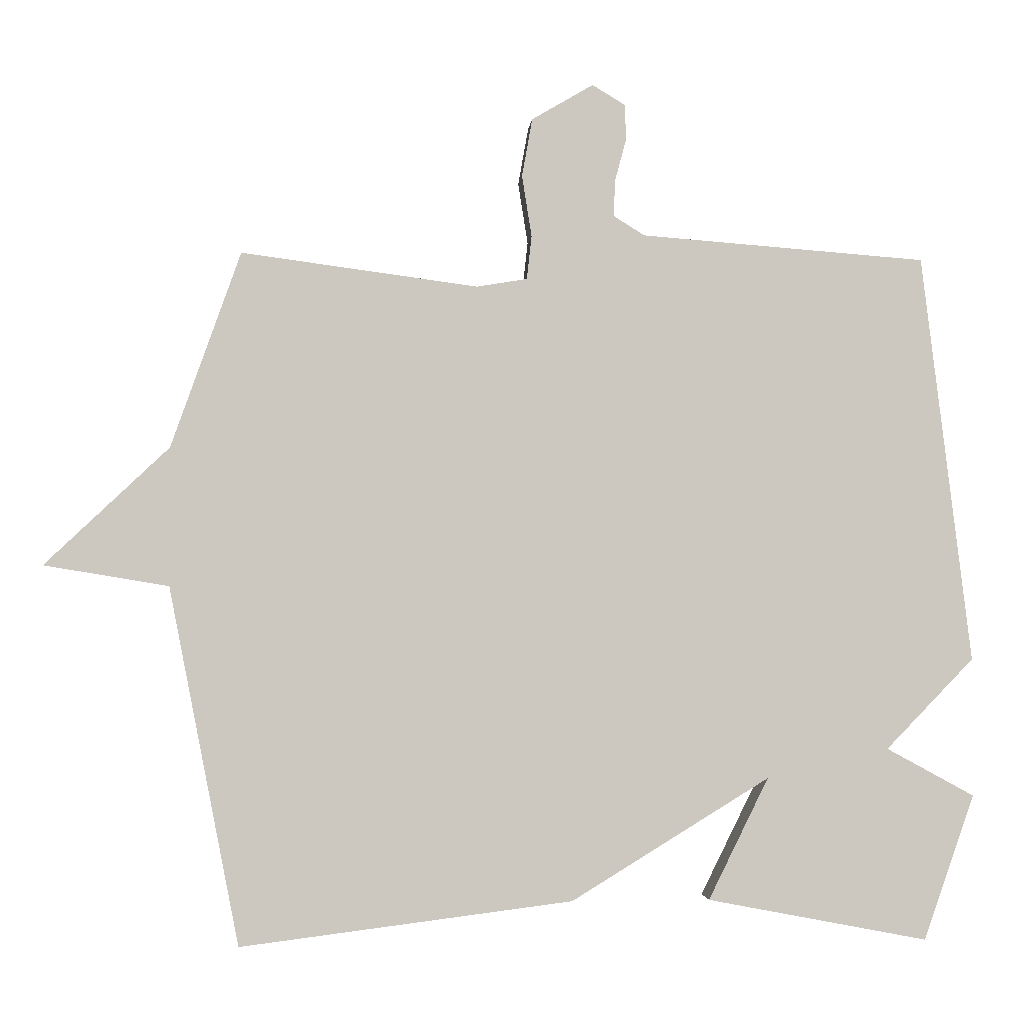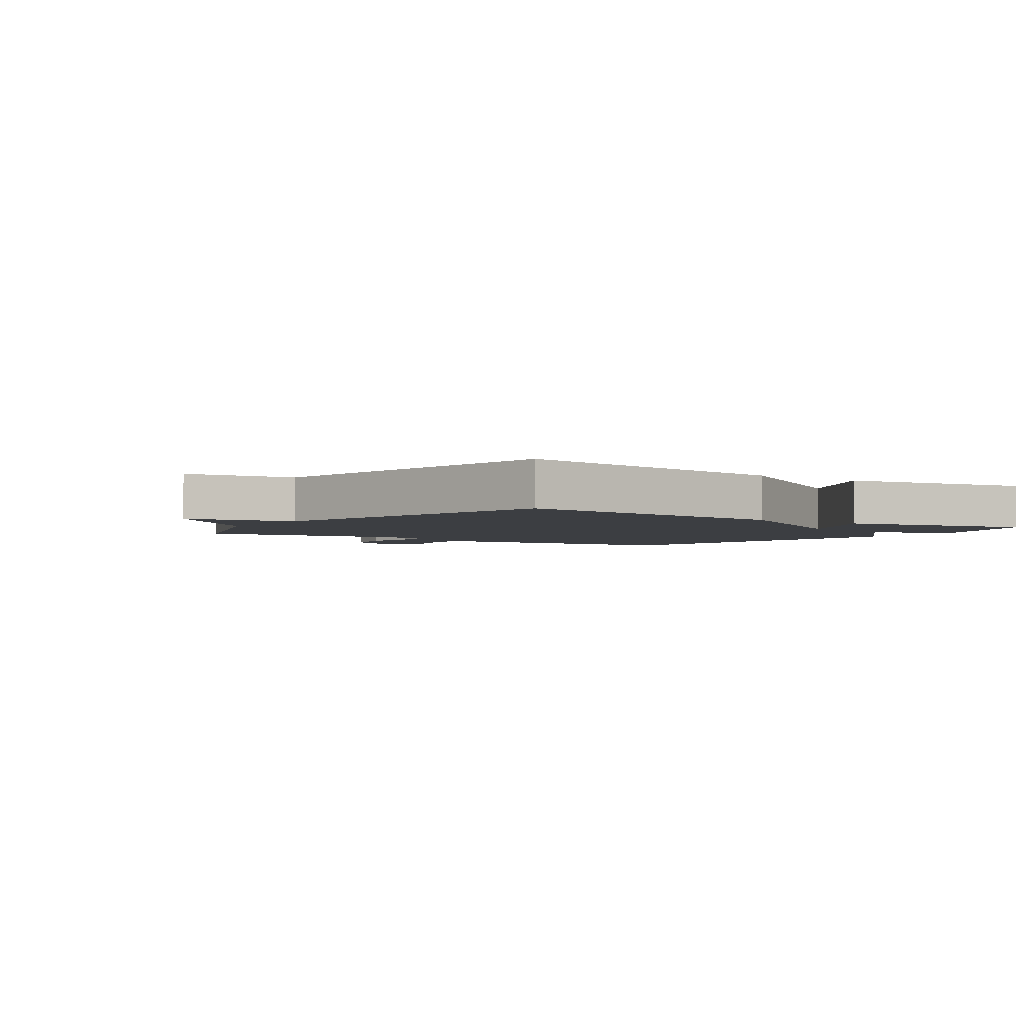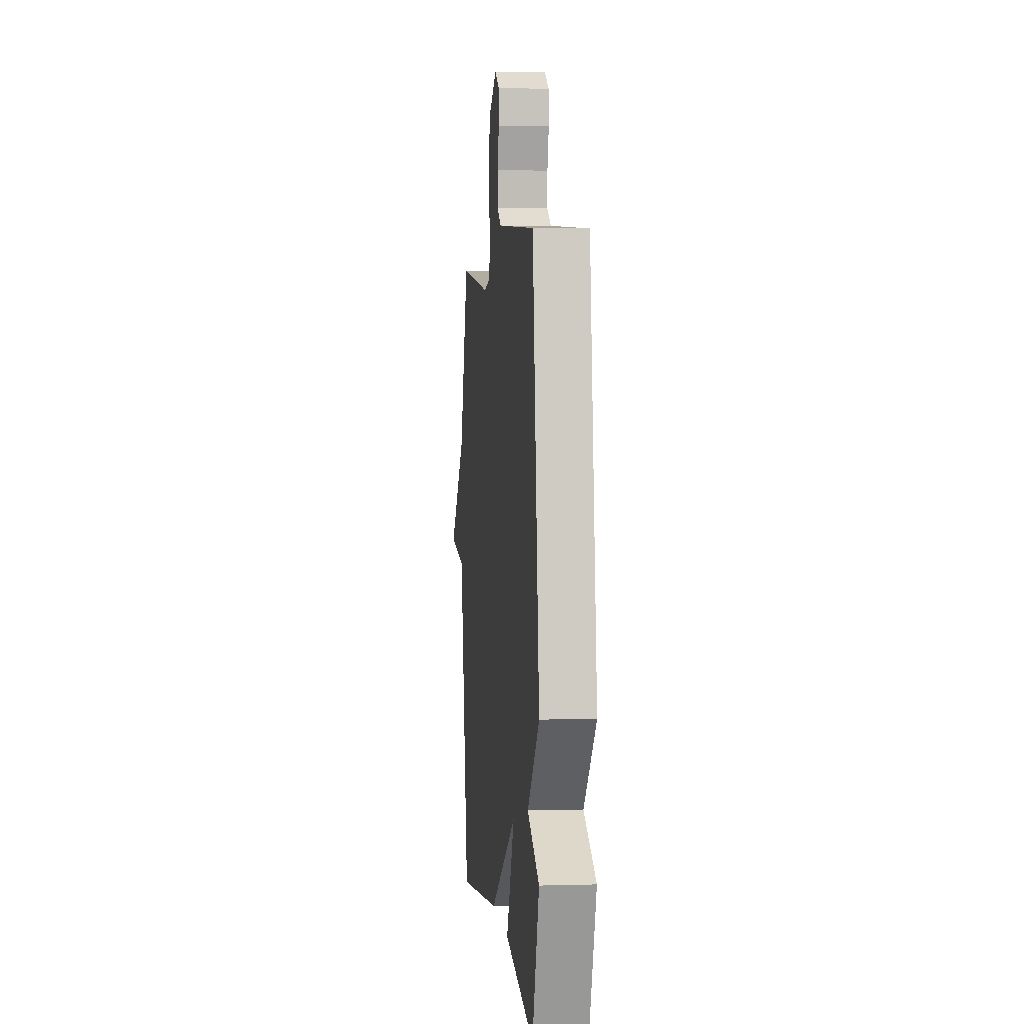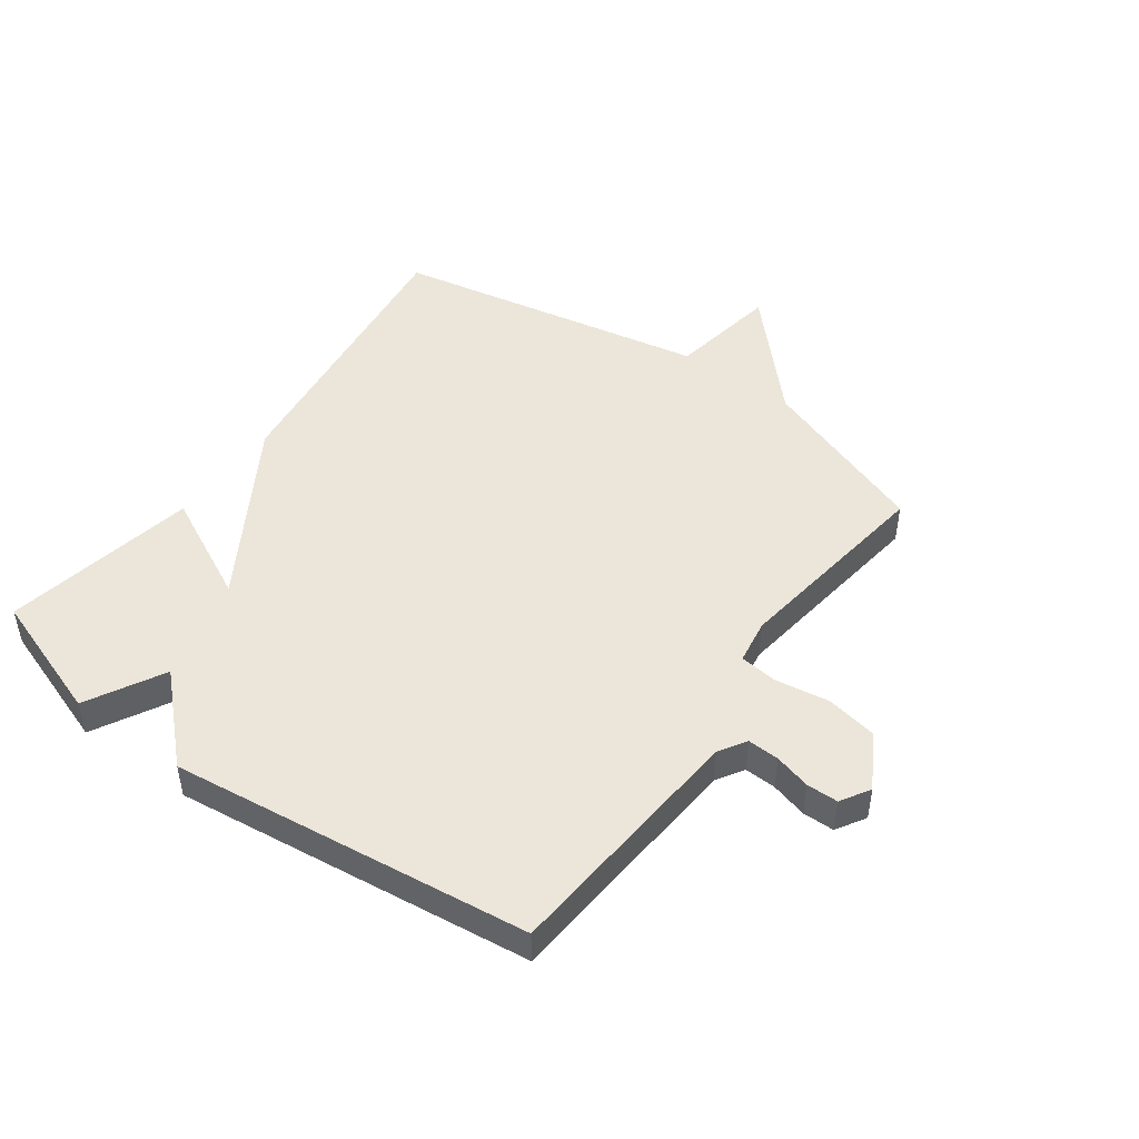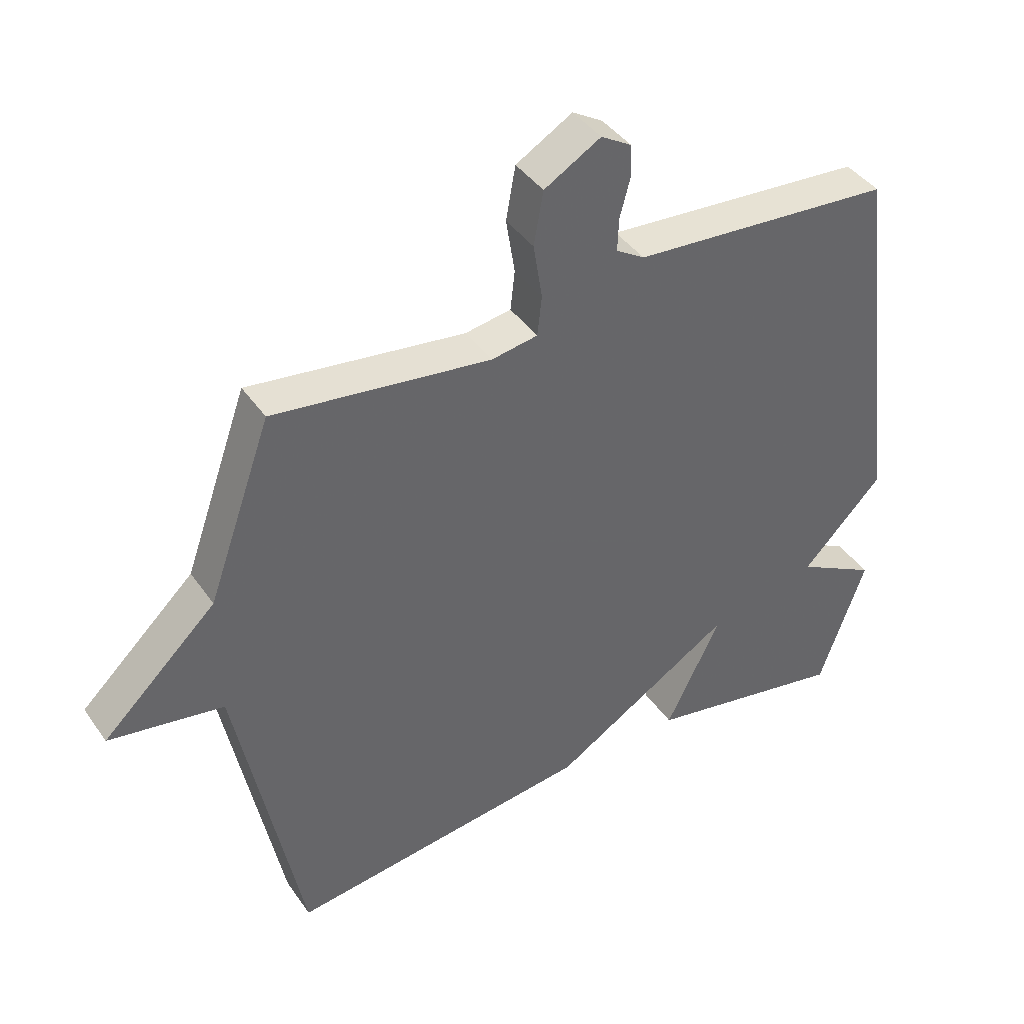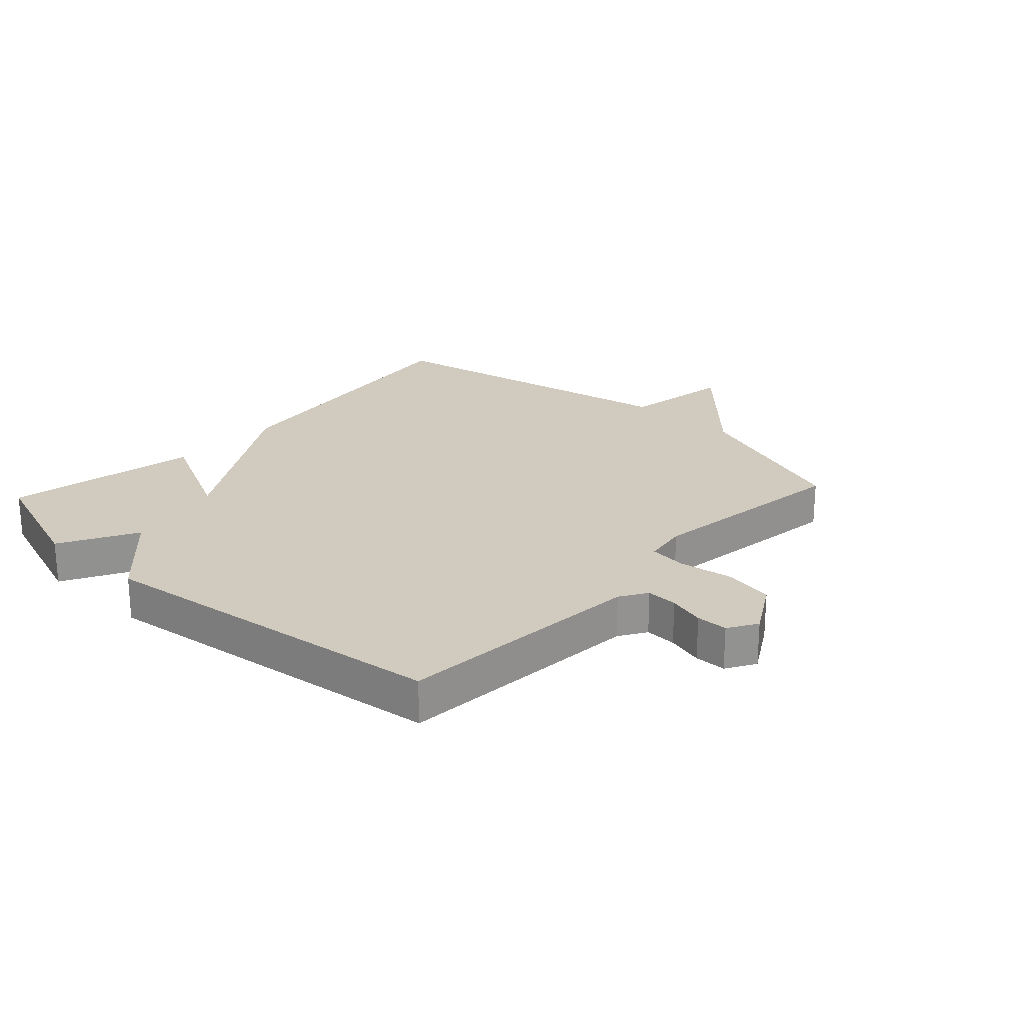
<metadata>
{"format":"obj","ext":"obj","renderer":"f3d","projection":"perspective","resolution":1024,"background":"white","views":[{"elev":-2.1,"azim":175.6,"up":"+Z"},{"elev":-3.1,"azim":145.2,"up":"+Y"},{"elev":2.7,"azim":-95.7,"up":"+Z"},{"elev":47.7,"azim":-54.0,"up":"+Y"},{"elev":41.3,"azim":148.3,"up":"+Z"},{"elev":23.5,"azim":-47.2,"up":"+Y"}]}
</metadata>
<code>
v 0.5 0.07 -0.5
v 0.019 0.07 -0.439
v -0.268 0.07 -0.263
v -0.181 0.07 -0.439
v -0.5 0.07 -0.5
v -0.573 0.07 -0.29
v -0.446 0.07 -0.221
v -0.573 0.07 -0.09
v -0.5 0.07 0.5
v -0.088 0.07 0.532
v -0.043 0.07 0.56
v -0.045 0.07 0.612
v -0.061 0.07 0.672
v -0.06 0.07 0.724
v -0.012 0.07 0.753
v 0.077 0.07 0.701
v 0.092 0.07 0.617
v 0.078 0.07 0.529
v 0.085 0.07 0.466
v 0.158 0.07 0.454
v 0.5 0.07 0.5
v 0.601 0.07 0.217
v 0.781 0.07 0.047
v 0.601 0.07 0.017
v 0.5 0 -0.5
v 0.019 0 -0.439
v -0.268 0 -0.263
v -0.181 0 -0.439
v -0.5 0 -0.5
v -0.573 0 -0.29
v -0.446 0 -0.221
v -0.573 0 -0.09
v -0.5 0 0.5
v -0.088 0 0.532
v -0.043 0 0.56
v -0.045 0 0.612
v -0.061 0 0.672
v -0.06 0 0.724
v -0.012 0 0.753
v 0.077 0 0.701
v 0.092 0 0.617
v 0.078 0 0.529
v 0.085 0 0.466
v 0.158 0 0.454
v 0.5 0 0.5
v 0.601 0 0.217
v 0.781 0 0.047
v 0.601 0 0.017
f 22 23 24
f 1 2 3
f 24 1 3
f 22 24 3
f 21 22 3
f 20 21 3
f 19 20 3
f 18 19 3
f 16 17 18
f 15 16 18
f 14 15 18
f 13 14 18
f 12 13 18
f 11 12 18
f 10 11 18 3
f 9 10 3
f 8 9 3
f 7 8 3
f 5 6 7
f 4 5 7
f 3 4 7
f 48 47 46
f 27 26 25
f 27 25 48
f 27 48 46
f 27 46 45
f 27 45 44
f 27 44 43
f 27 43 42
f 42 41 40
f 42 40 39
f 42 39 38
f 42 38 37
f 42 37 36
f 42 36 35
f 27 42 35 34
f 27 34 33
f 27 33 32
f 27 32 31
f 31 30 29
f 31 29 28
f 31 28 27
f 1 25 26 2
f 2 26 27 3
f 3 27 28 4
f 4 28 29 5
f 5 29 30 6
f 6 30 31 7
f 7 31 32 8
f 8 32 33 9
f 9 33 34 10
f 10 34 35 11
f 11 35 36 12
f 12 36 37 13
f 13 37 38 14
f 14 38 39 15
f 15 39 40 16
f 16 40 41 17
f 17 41 42 18
f 18 42 43 19
f 19 43 44 20
f 20 44 45 21
f 21 45 46 22
f 22 46 47 23
f 23 47 48 24
f 24 48 25 1

</code>
